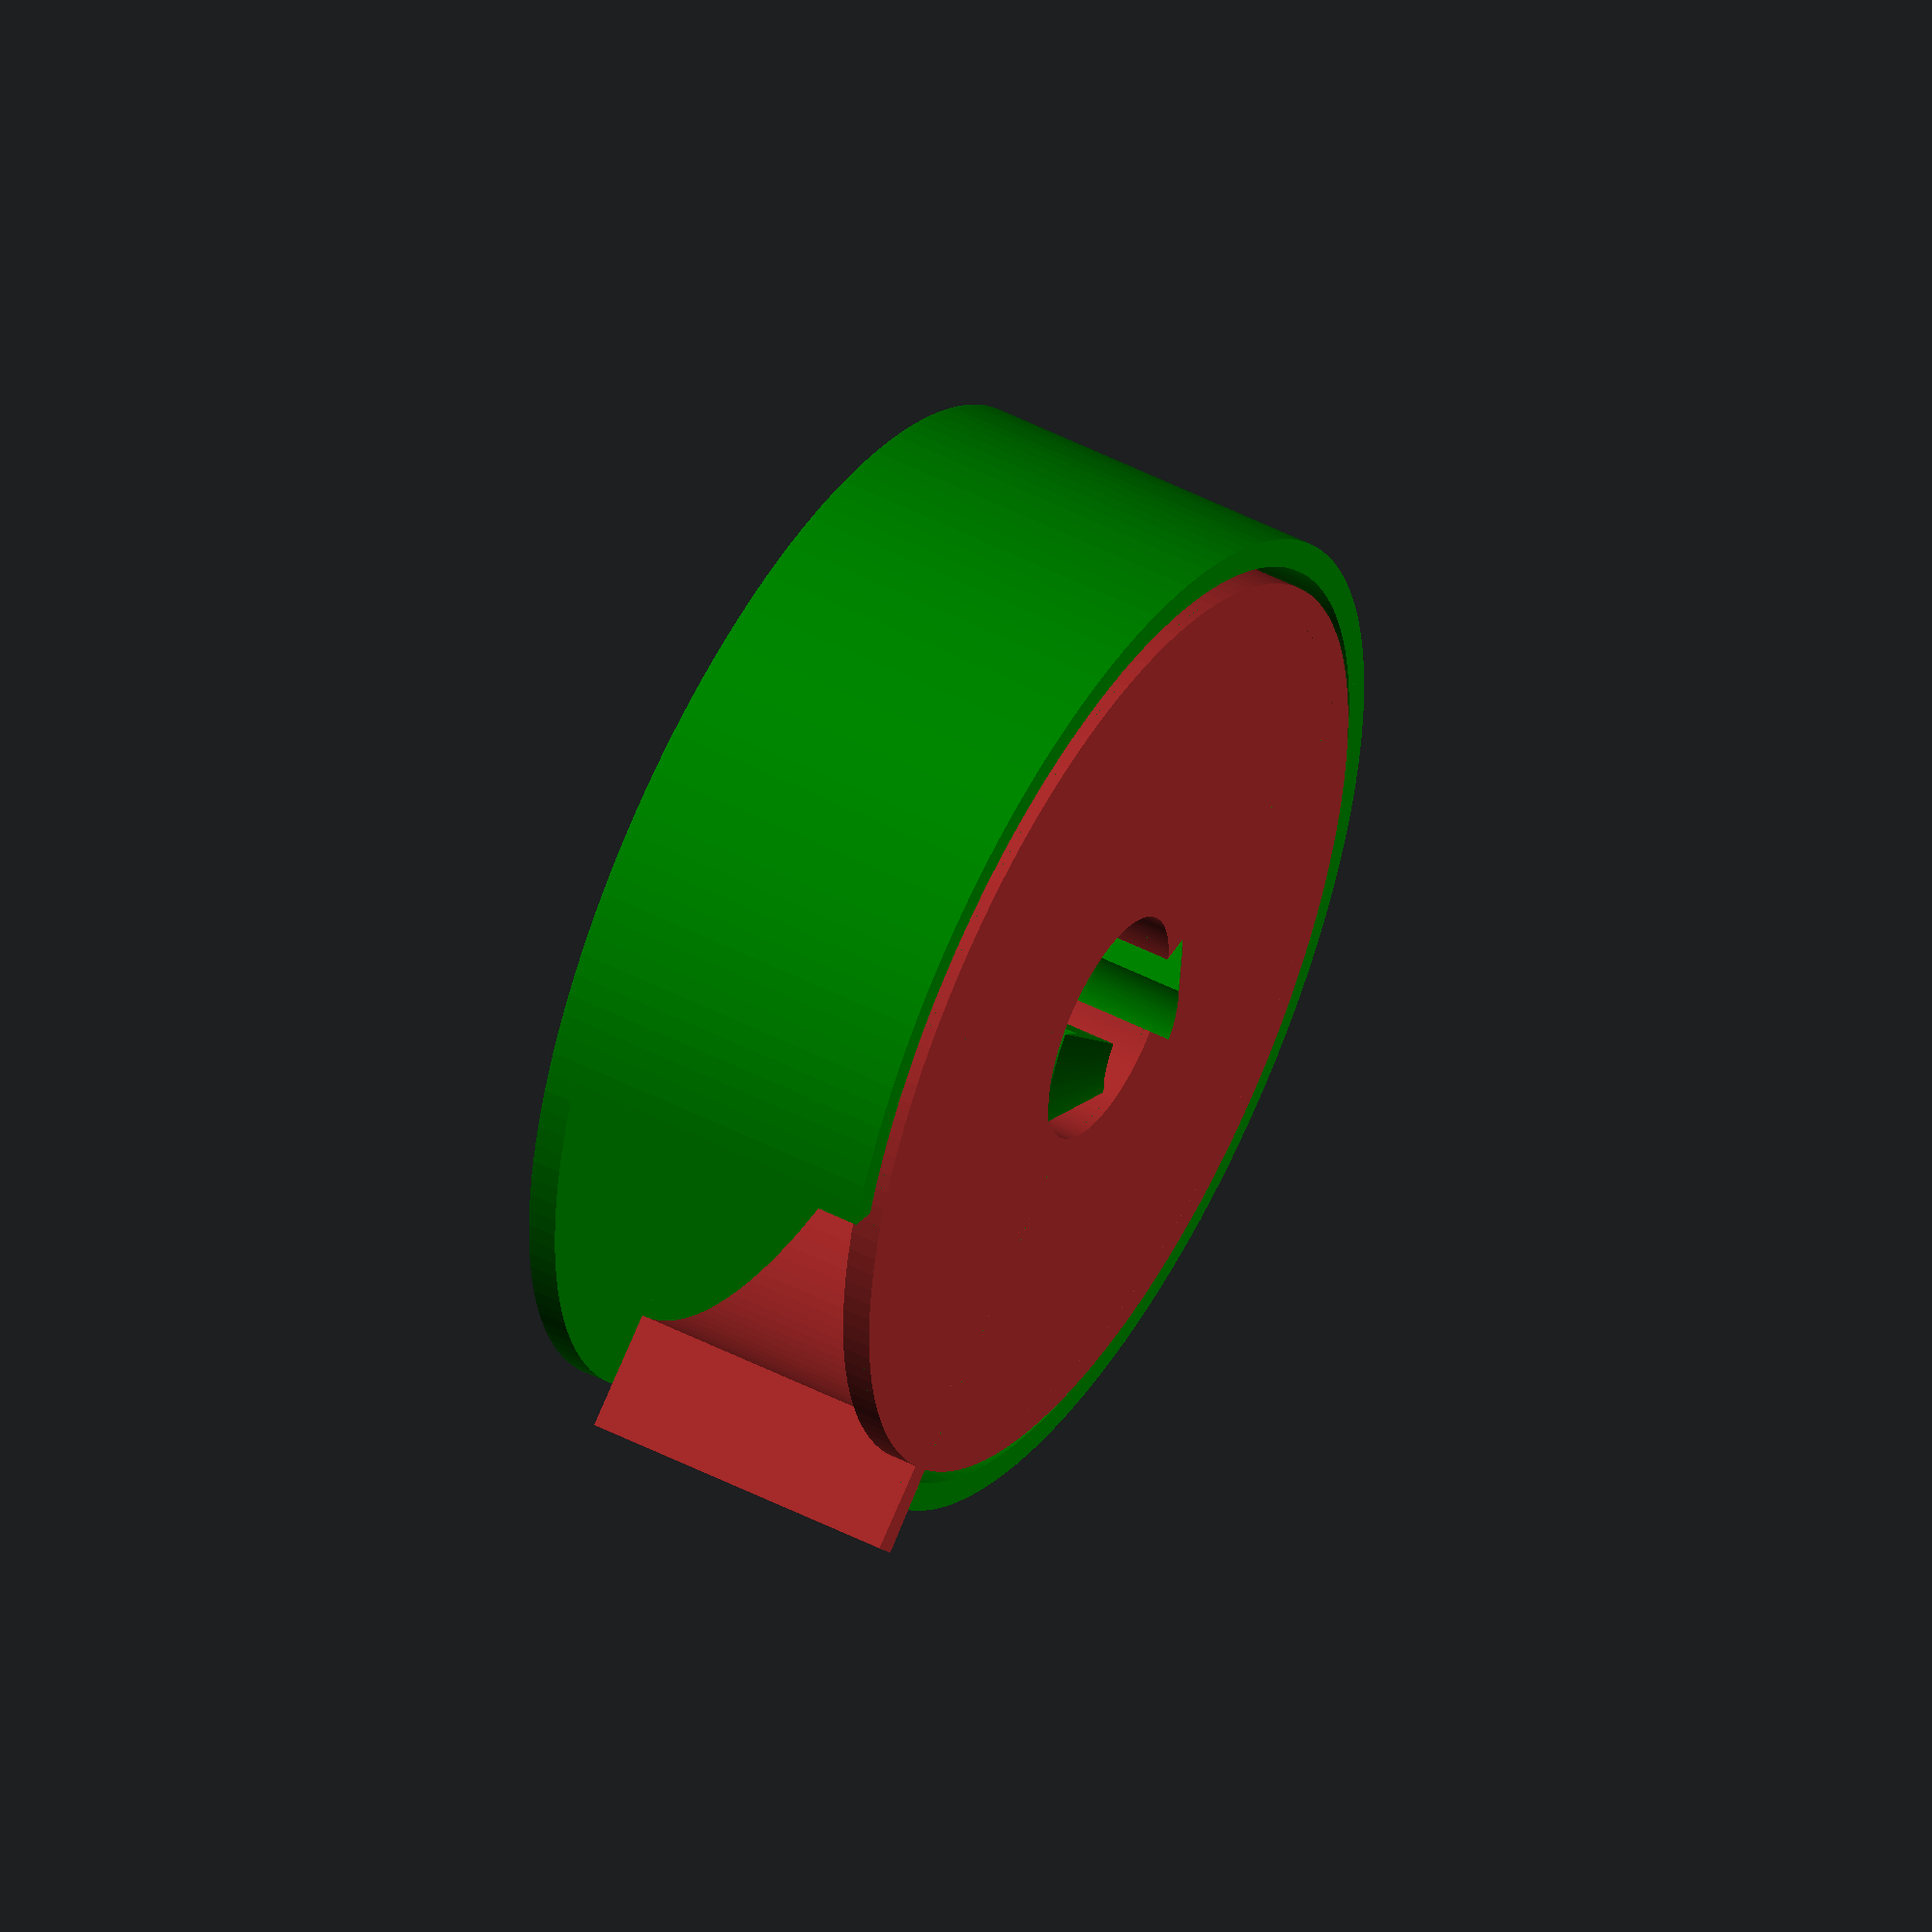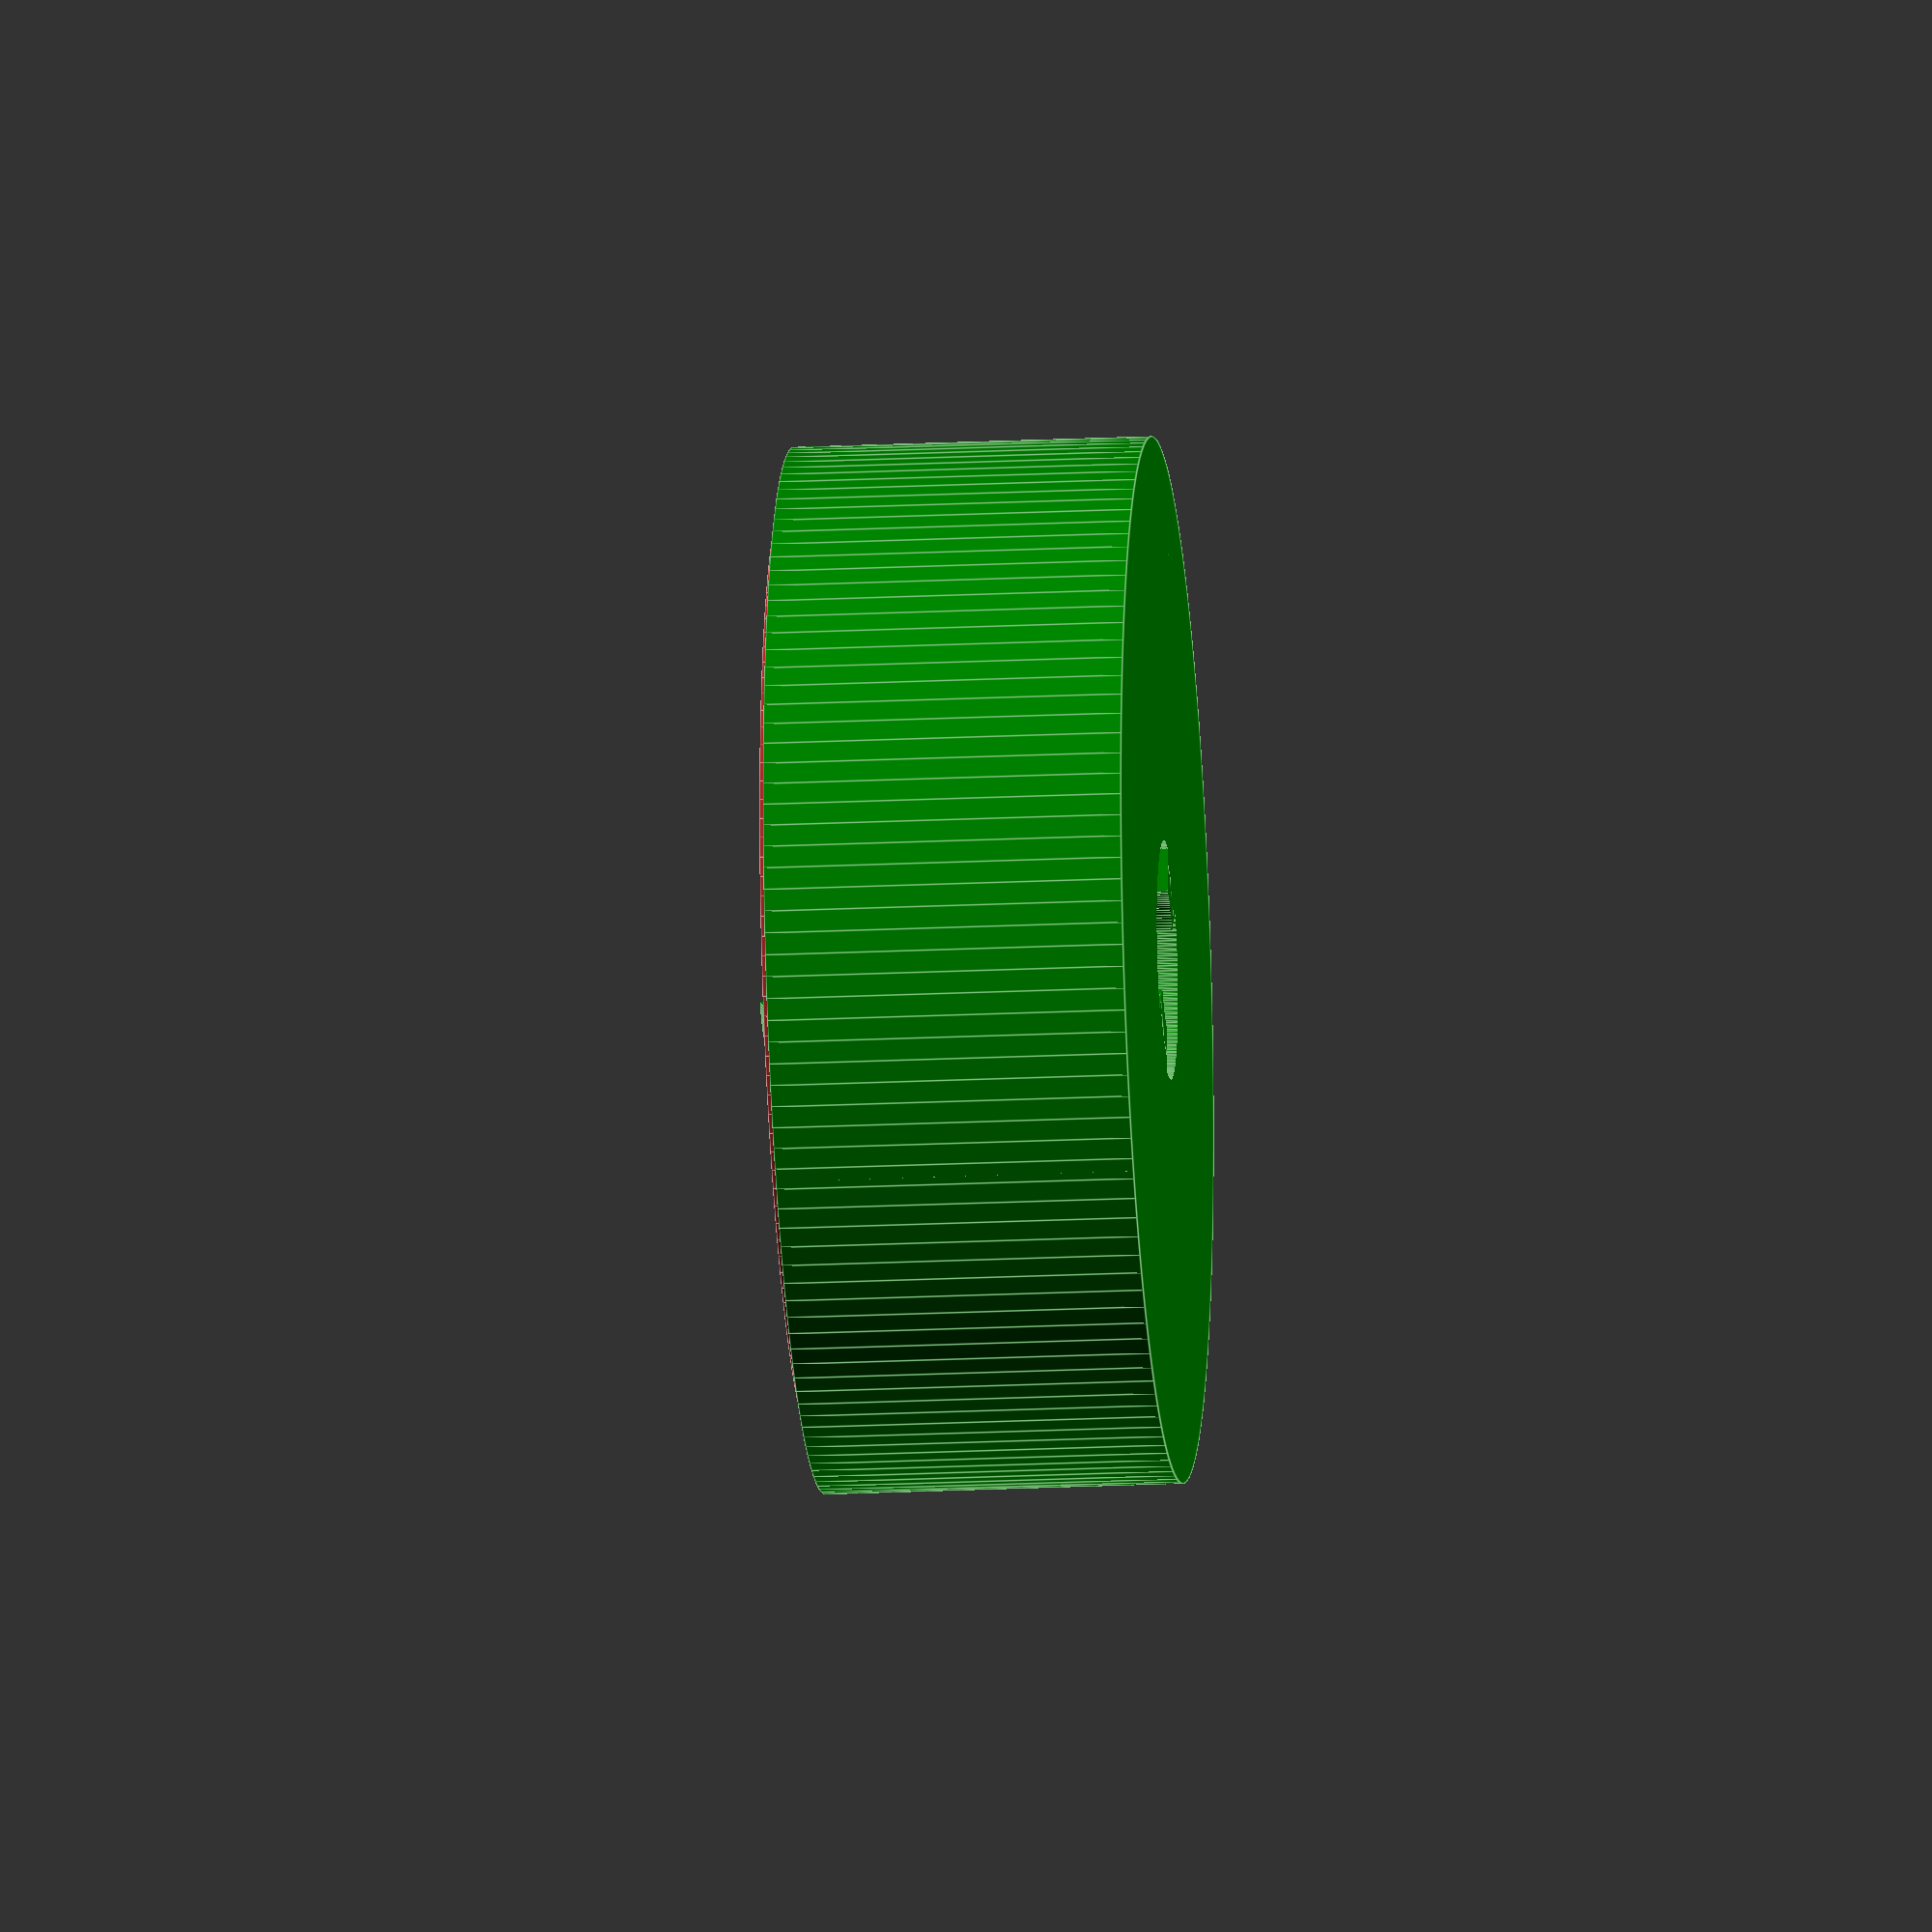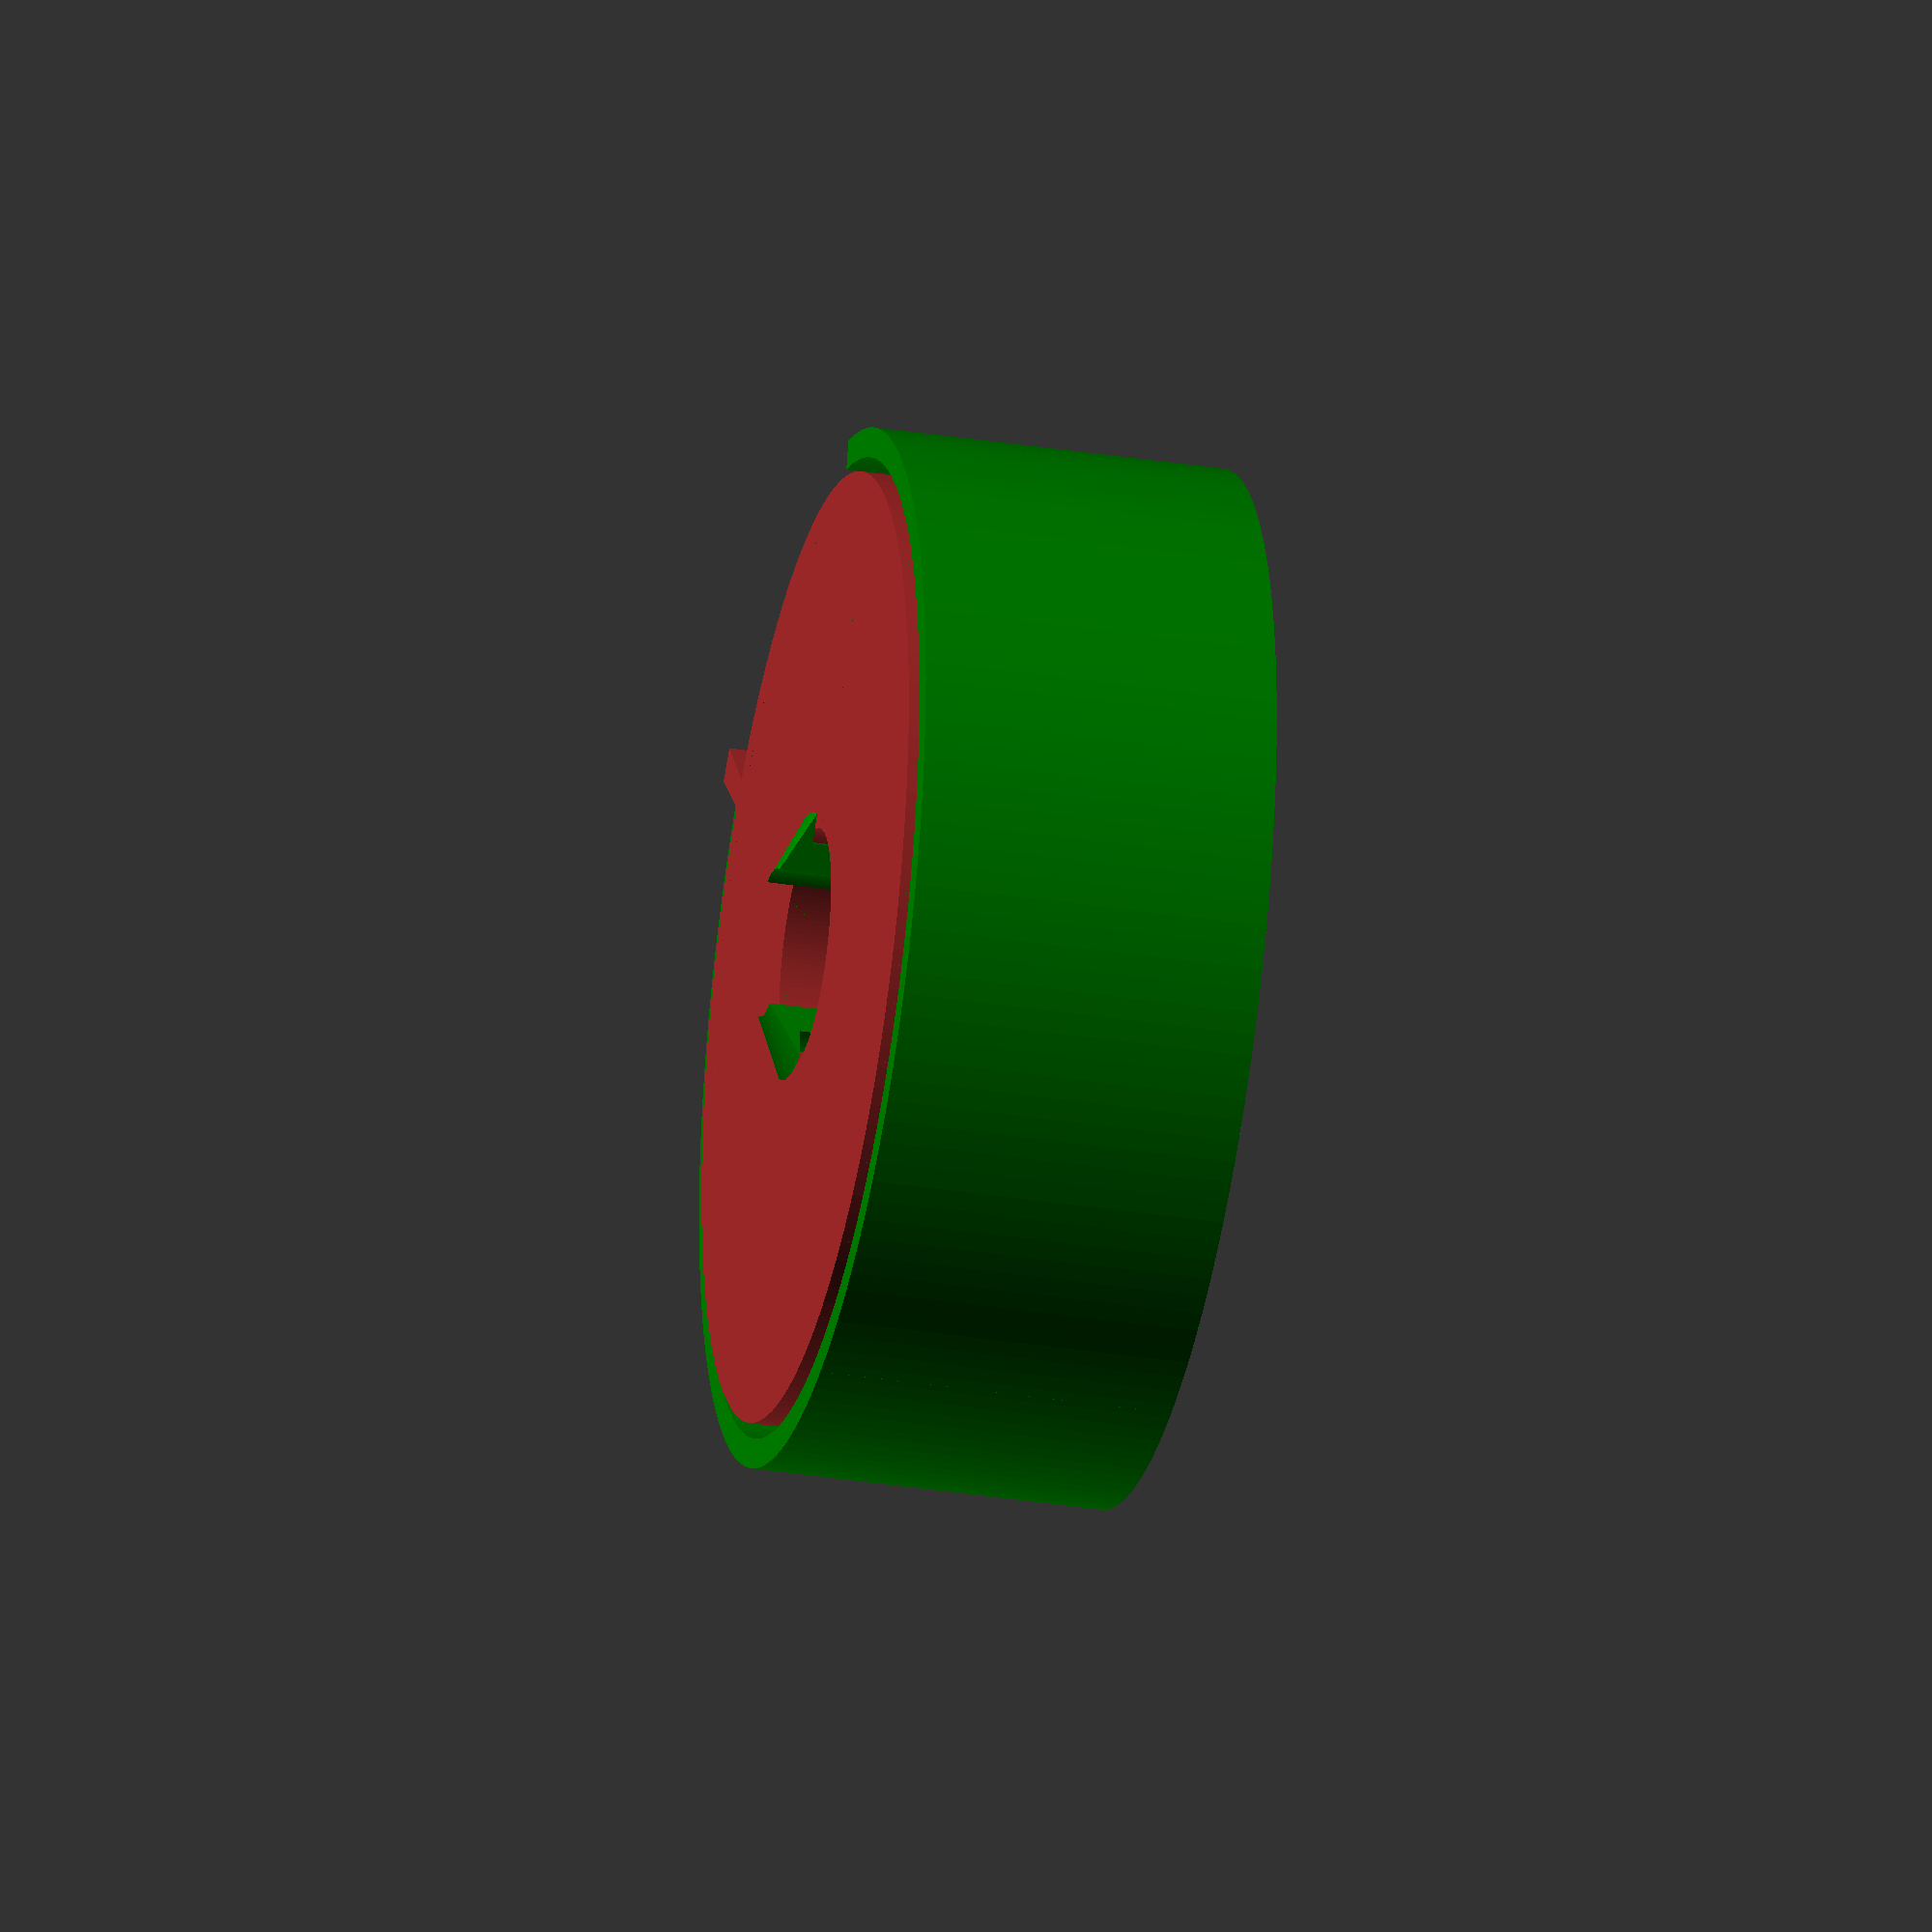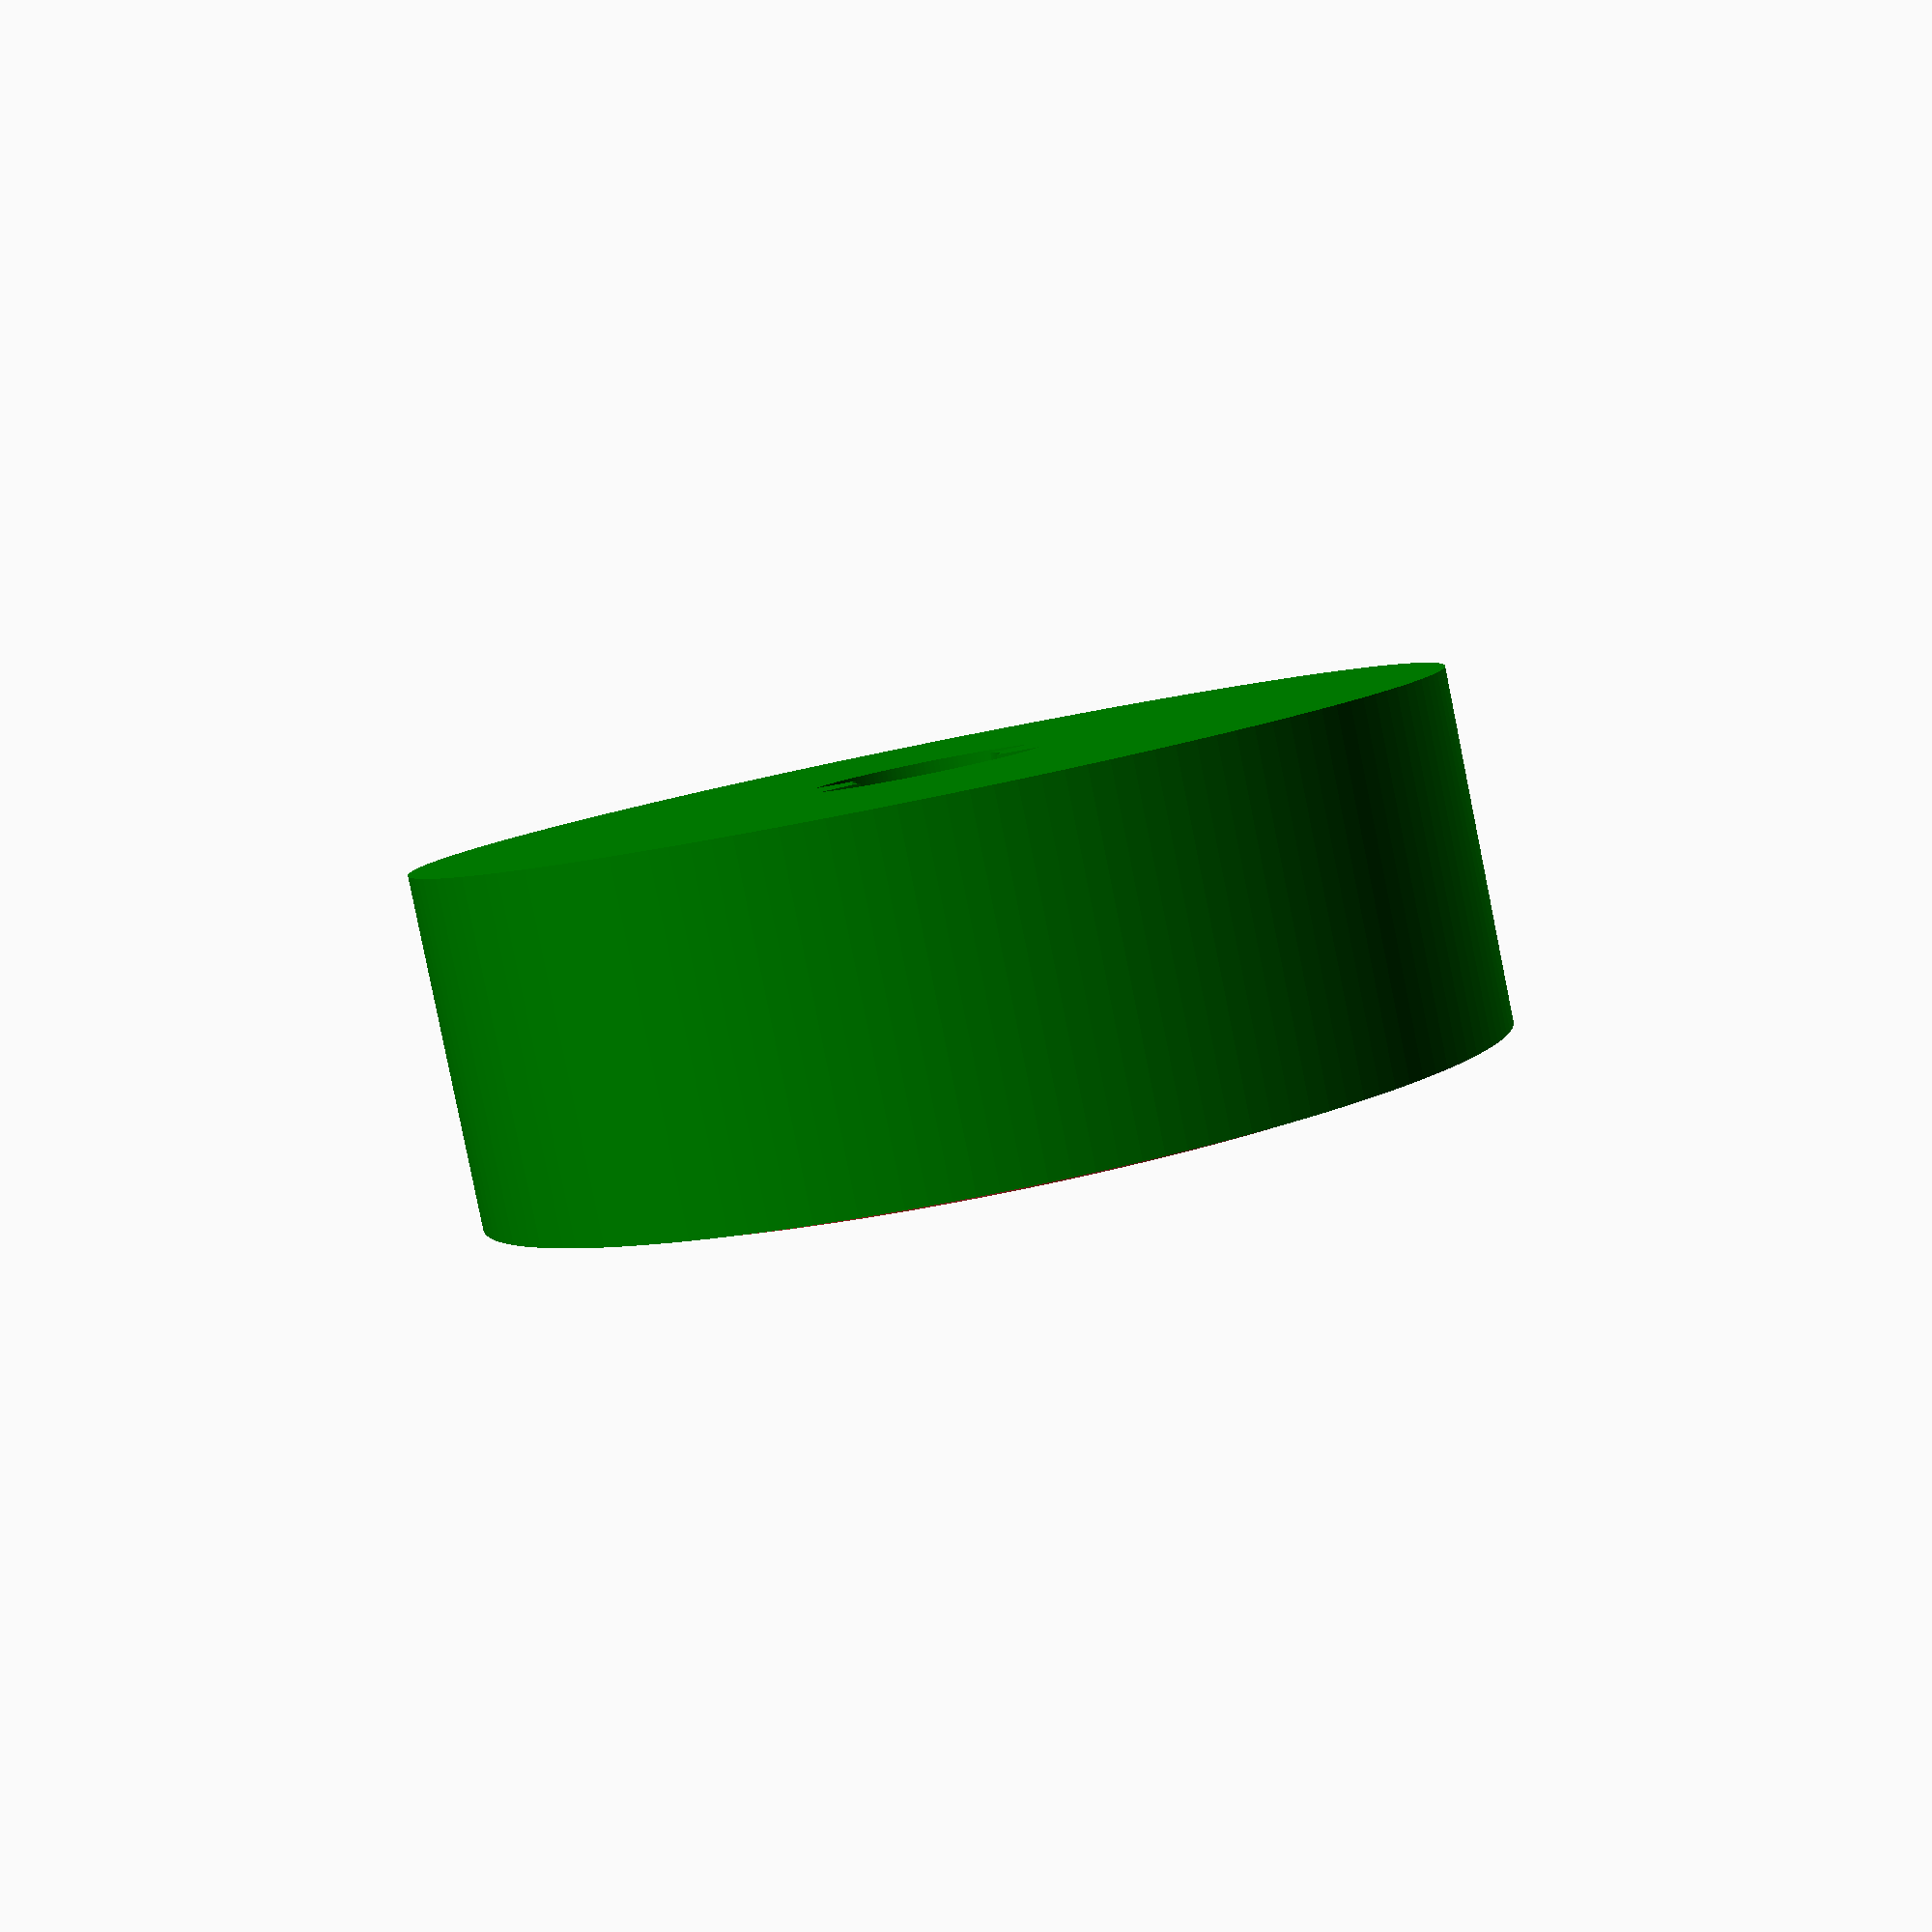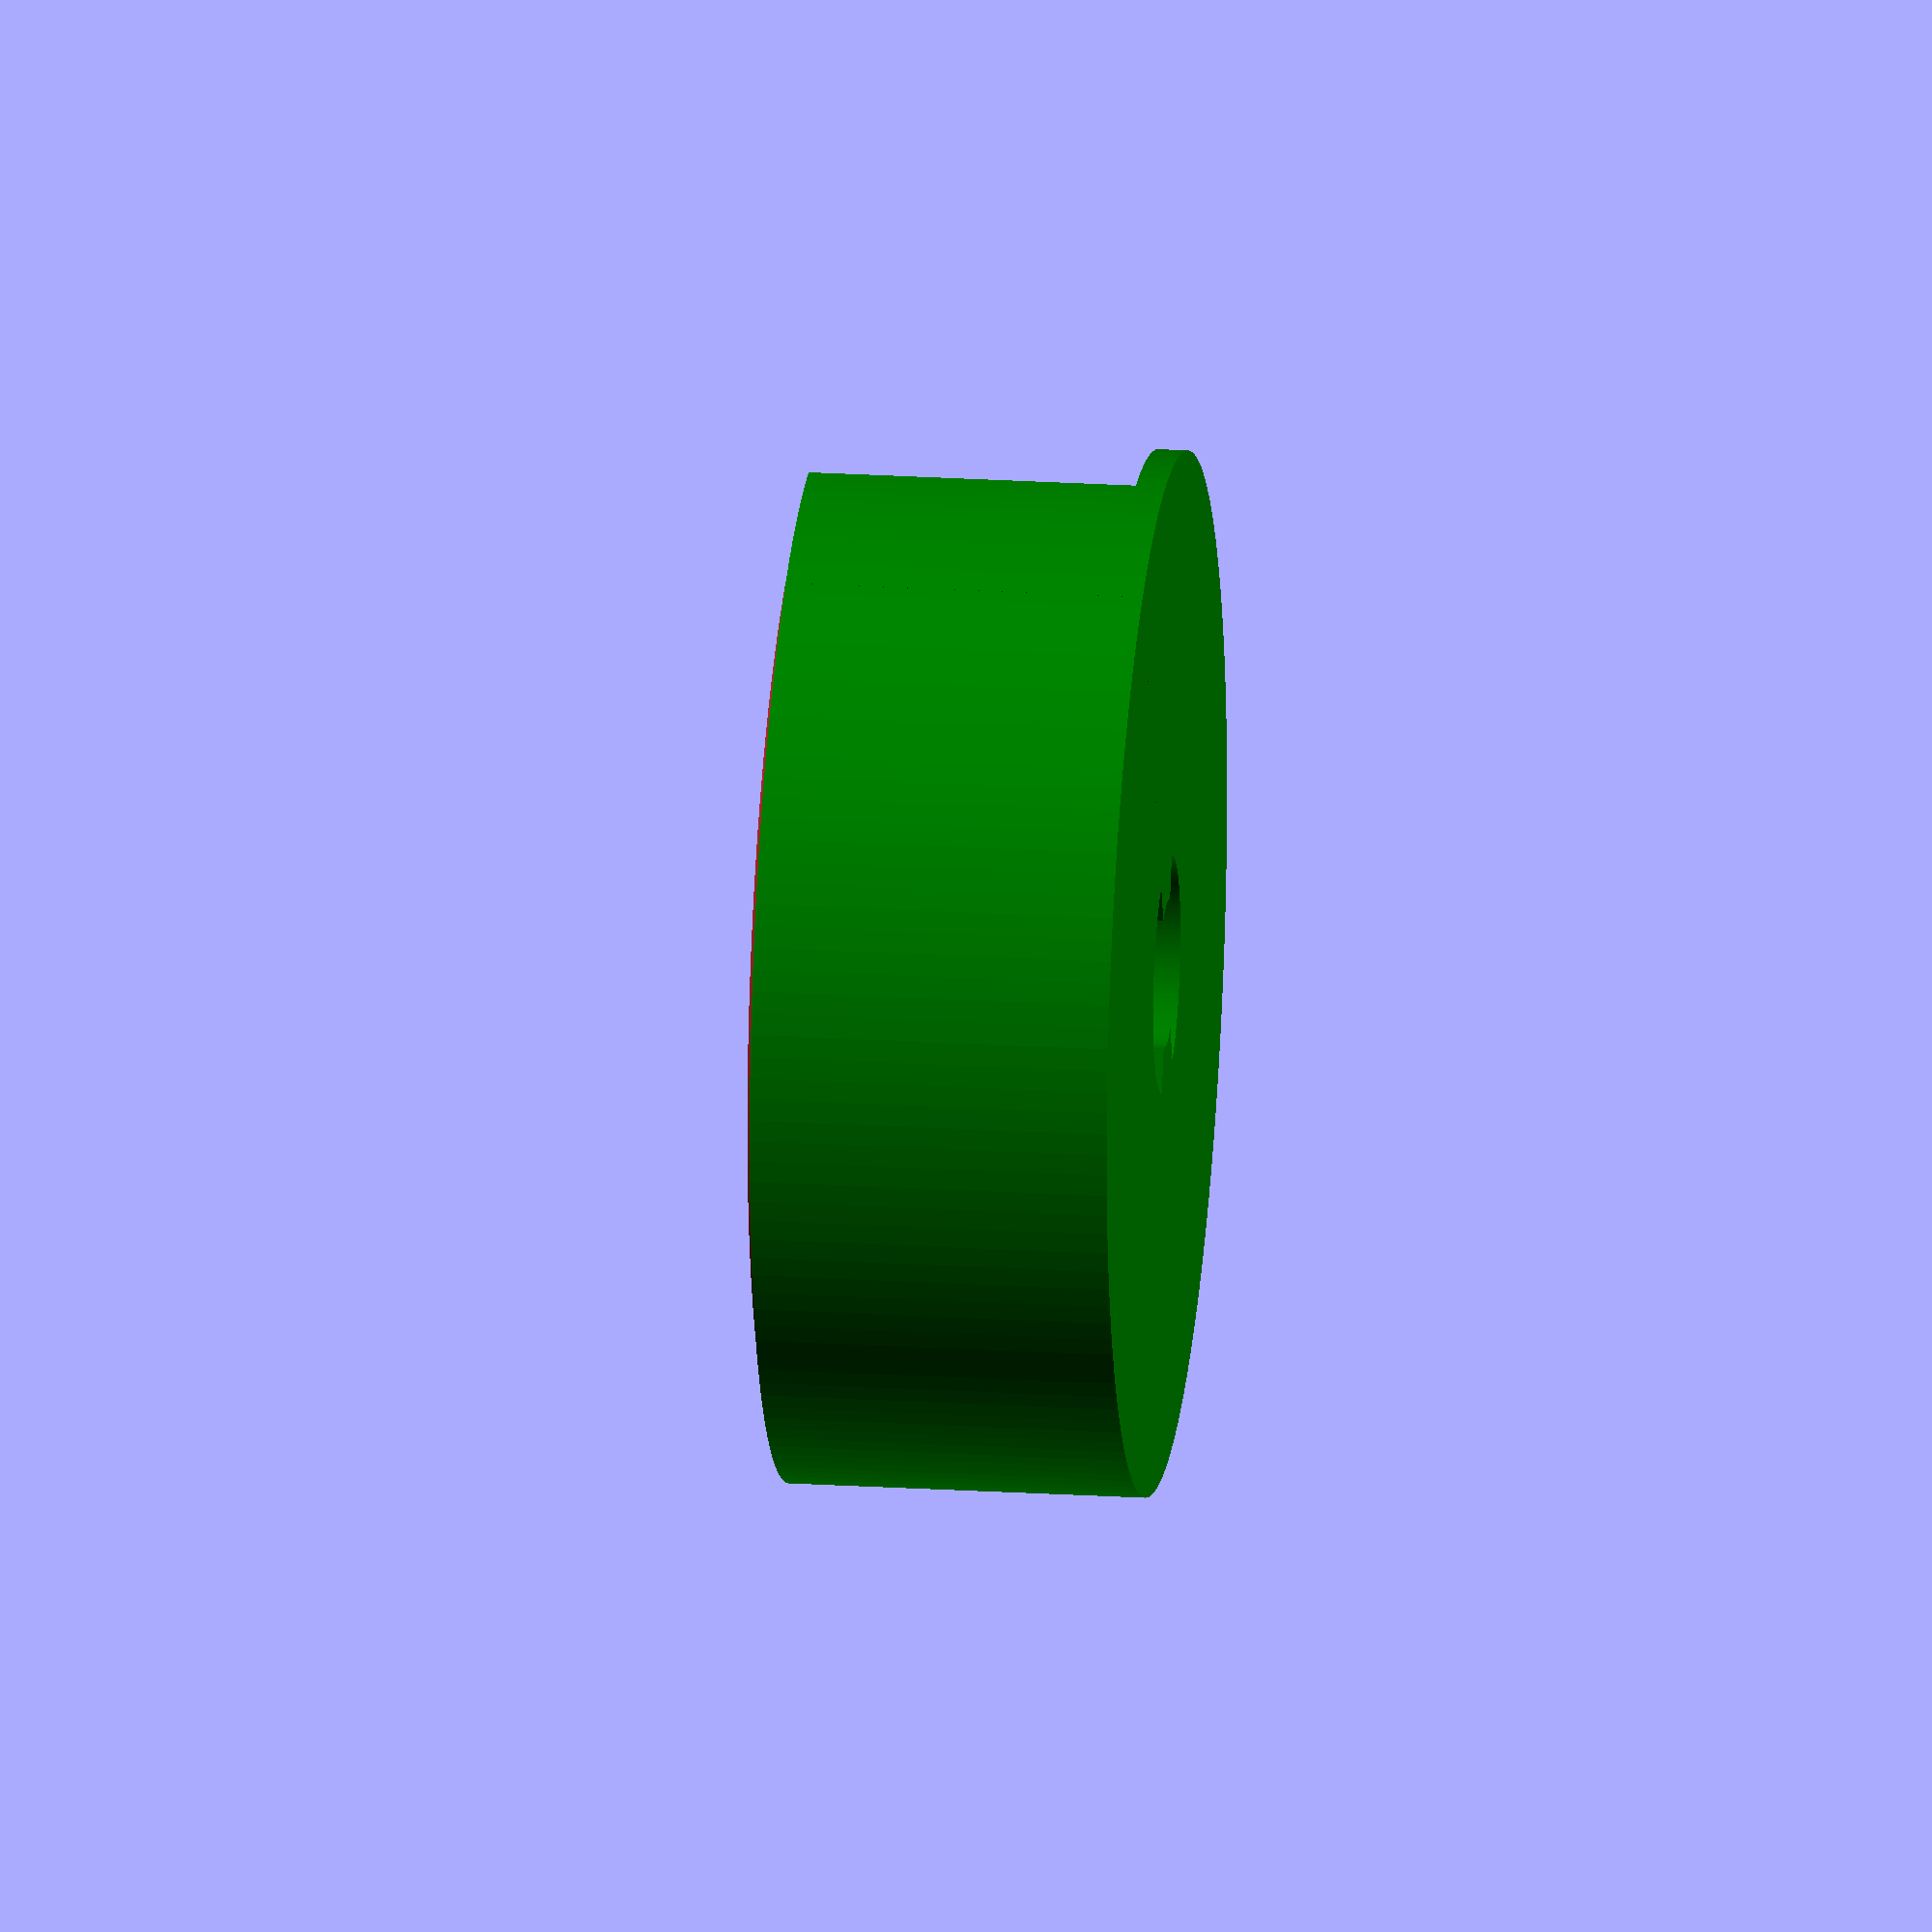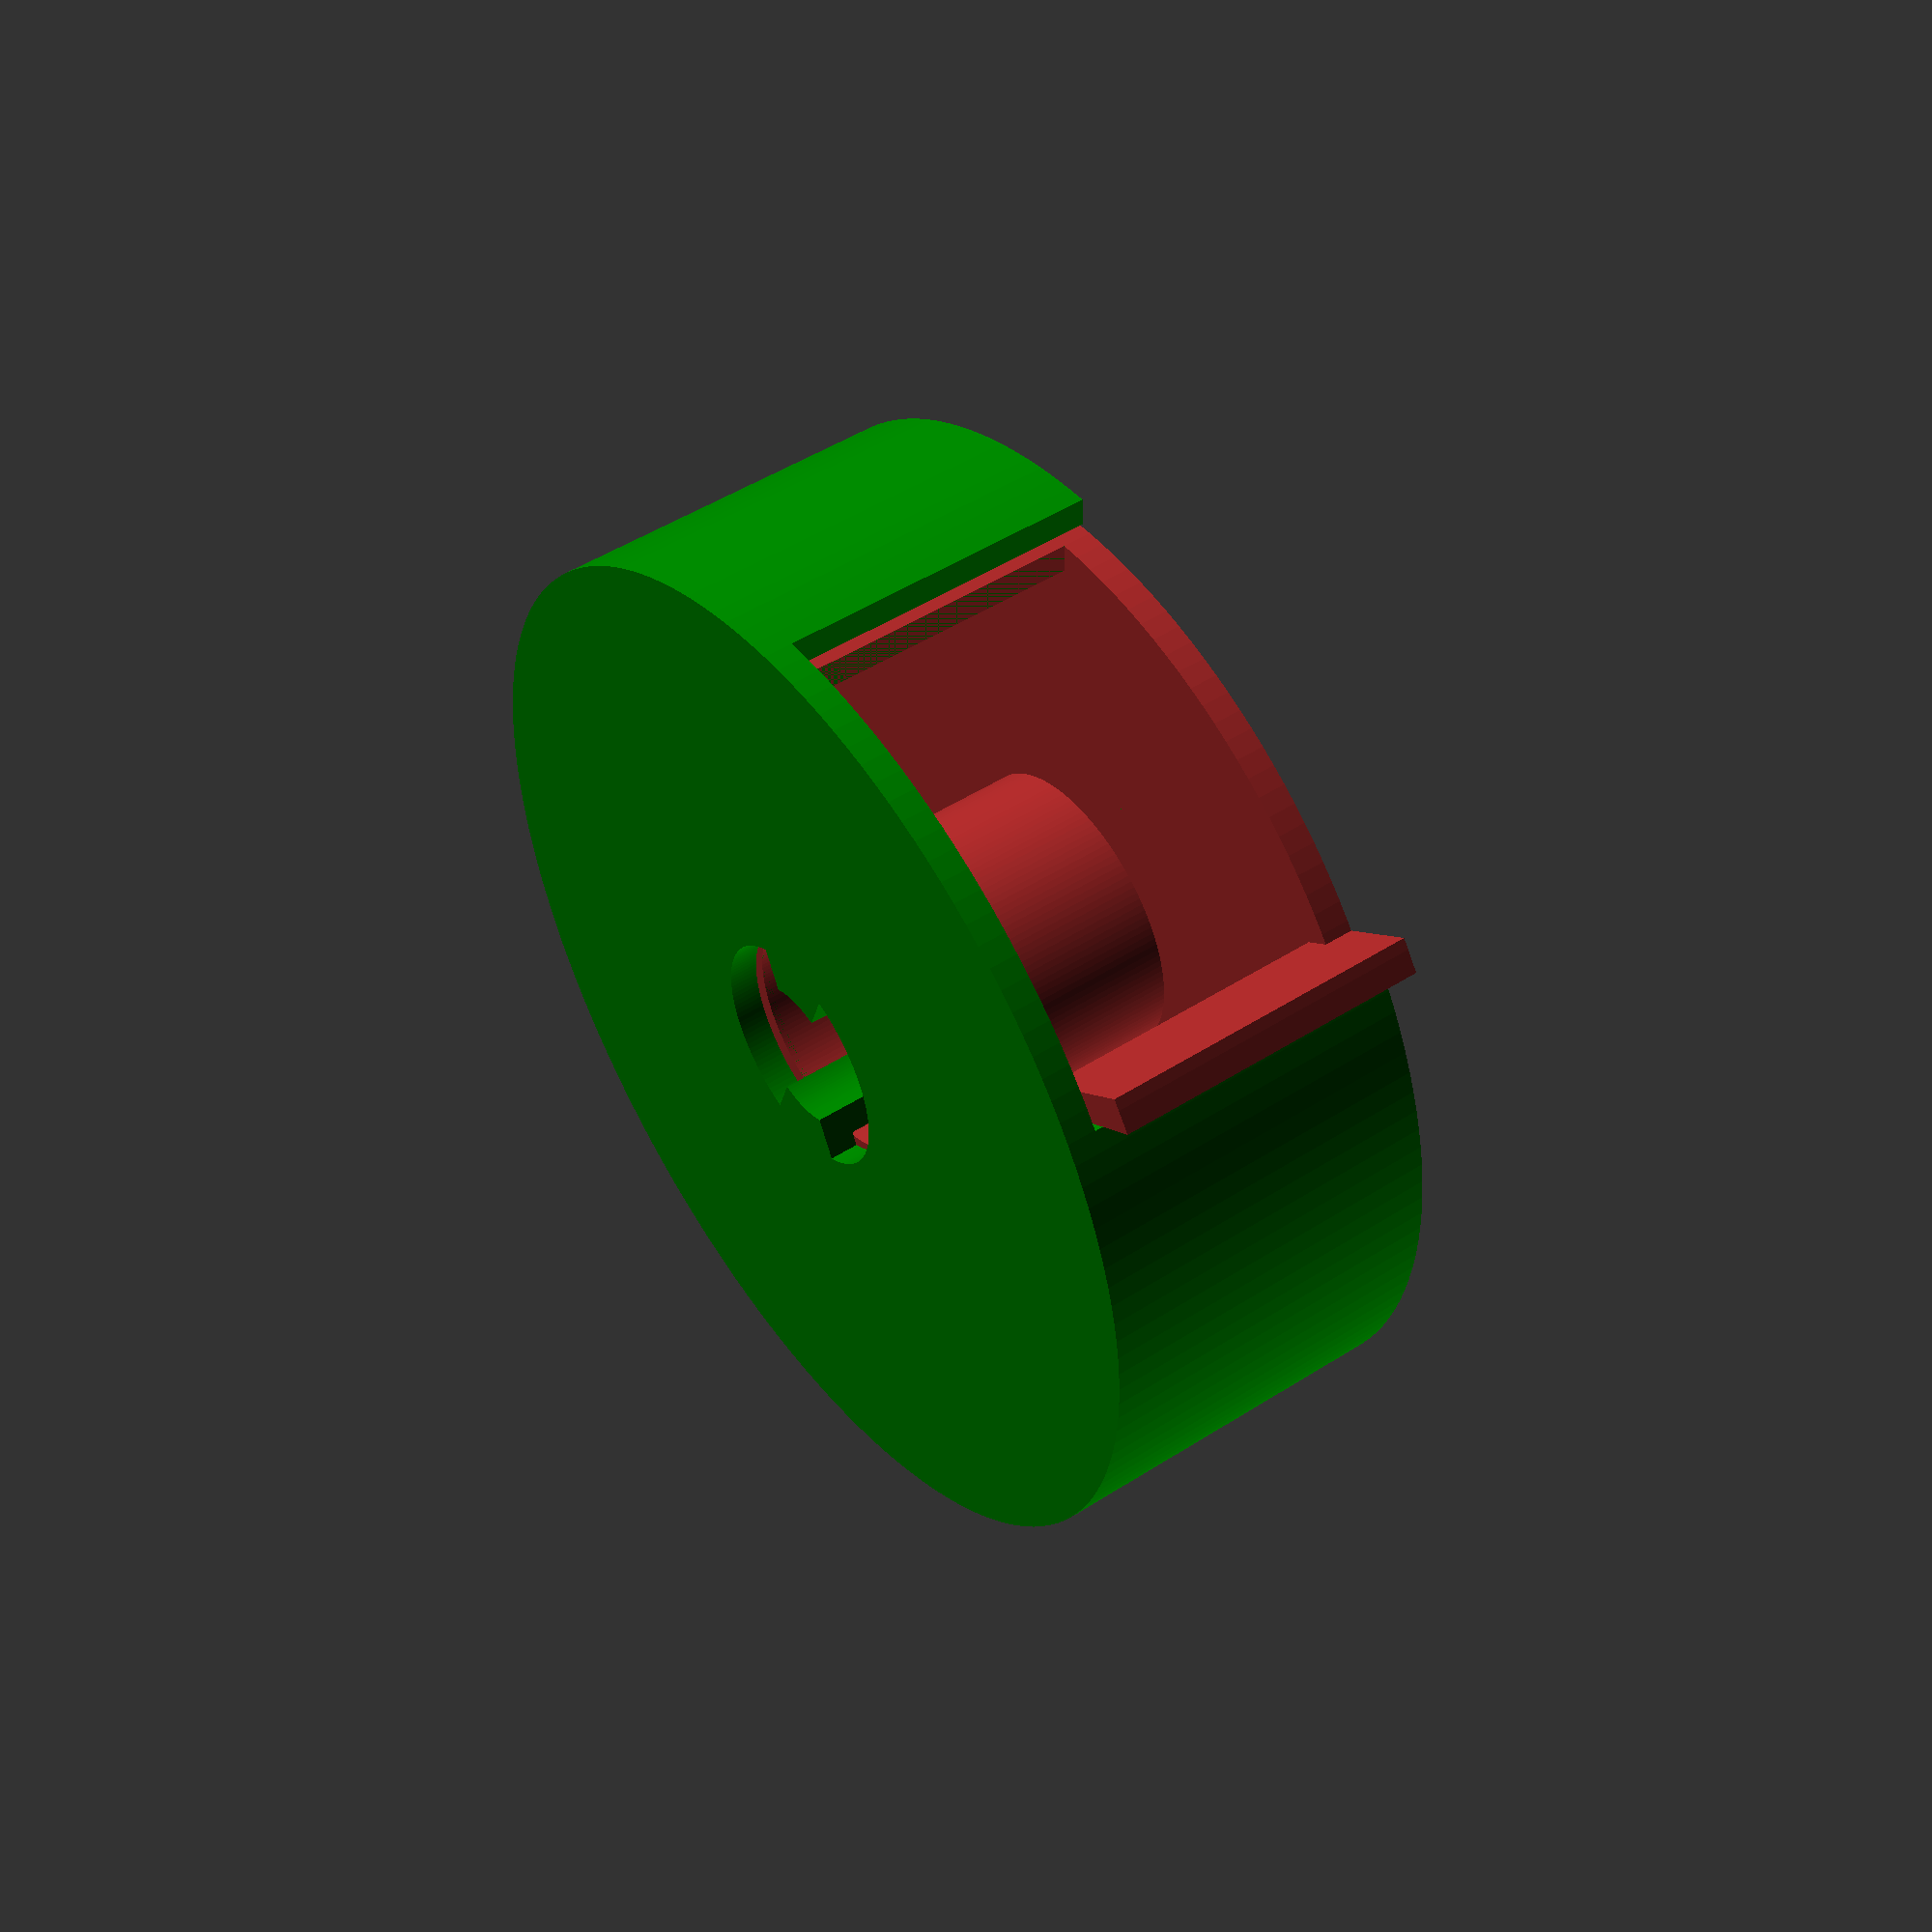
<openscad>
height = 20;
outer_radius = 30;
inner_radius = 10;

outlet_angle = 60;

tape_base = 5;
tape_thickness = 0.1;

snap_size = 1;
snap_angle = 45;

thickness = 2;

offset = 1;

resolution = 150;

color("Brown", 1) {
  rotate([0, 0, -outlet_angle]) {
    inner_part(height, outer_radius, inner_radius, outlet_angle, tape_base, thickness, offset);
  }
}
color("Green", 1) {
  rotate([180, 0, 0]) {
    translate([0,0, -(height + 2* thickness + (offset / 2))]) {
      outer_part(height, outer_radius, inner_radius, tape_thickness, thickness, offset);
    }
  }
}

$fn = resolution;

module inner_part(height, outer_radius, inner_radius, outlet_angle, tape_base, thickness, offset) {
  total_outer_radius = outer_radius + thickness;
  tape_base = max(tape_base, (thickness + offset));
  tape_base_angle = tape_base_angle(thickness, total_outer_radius);

  difference() {
    union() {
      union() {
        // outer part
        difference() {
          cylinder(h = height + thickness, r = total_outer_radius);
          translate([0,0,thickness]) {
            union() {
              cylinder(h = height + 1, r = total_outer_radius - thickness);
              pie(total_outer_radius + 1, outlet_angle, height + thickness);
            }
          }
        }
        // tape_base
        difference() {
          // opening
          pie(total_outer_radius + tape_base + offset, tape_base_angle, height + thickness);
          translate([0,0,-1]) {
            cylinder(h = height + thickness + 2, r = total_outer_radius - thickness);
          }
        }
      }
      // inner part
      cylinder(h = height + thickness, r = inner_radius);
    }
    // inner hole
    translate([0, 0, -1]) {
      cylinder(h = height + thickness + 2, r = inner_radius - thickness);
    }
  }
}

module outer_part(height, outer_radius, inner_radius, tape_thickness, thickness, offset) {
  total_outer_radius = outer_radius + 2 * thickness + offset;

  difference() {
    union() {
      // outer part
      difference() {
        cylinder(h = height + 2 * thickness, r = total_outer_radius);
        translate([0,0,thickness]) {
          union() {
            cylinder(h = height + thickness + 2, r = total_outer_radius - thickness);
            // opening
            pie(total_outer_radius + 1, outlet_angle + tape_thickness, height + thickness + 1);
          }
        }
      }
      difference() {
        // inner part
        union() {
          cylinder(h = height + 2 * thickness + offset, r = inner_radius - thickness - offset);
          translate([0,0,height + 2 * thickness + offset]) {
            cylinder(h = thickness, r1 = inner_radius + snap_size - thickness, r2= inner_radius - 2 * thickness - offset);
          }
        }
        // cut snaps
        translate([0, 0, -1]) {
          union() {
            pie(total_outer_radius, 180 - snap_angle, height + 3 * thickness + offset + 2, snap_angle / 2);
            pie(total_outer_radius, 180 - snap_angle, height + 3 * thickness + offset + 2, 180 + snap_angle / 2);
          }
        }
      }
    }
    // inner hole
    translate([0, 0, -1]) {
      cylinder(h = height + 3 * thickness + offset + 2, r = inner_radius - 2 * thickness - offset);
      // cut another part of the base
      pie(inner_radius - thickness, 180 - snap_angle, thickness + 2, snap_angle / 2);
      pie(inner_radius - thickness, 180 - snap_angle, thickness + 2, 180 + snap_angle / 2);

    }
  }
}

// Functions
function tape_base_angle(thickness, total_outer_radius) = atan(thickness / (total_outer_radius));

// Ressources
/**
* pie.scad
*
* Use this module to generate a pie- or pizza- slice shape, which is particularly useful
* in combination with `difference()` and `intersection()` to render shapes that extend a
* certain number of degrees around or within a circle.
*
* This openSCAD library is part of the [dotscad](https://github.com/dotscad/dotscad)
* project.
*
* @copyright Chris Petersen, 2013
* @license http://creativecommons.org/licenses/LGPL/2.1/
* @license http://creativecommons.org/licenses/by-sa/3.0/
*
* @see http://www.thingiverse.com/thing:109467
* @source https://github.com/dotscad/dotscad/blob/master/pie.scad
*
* @param float radius Radius of the pie
* @param float angle Angle (size) of the pie to slice
* @param float height Height (thickness) of the pie
* @param float spin Angle to spin the slice on the Z axis
*/
module pie(radius, angle, height, spin=0) {
  // Negative angles shift direction of rotation
  clockwise = (angle < 0) ? true : false;
  // Support angles < 0 and > 360
  normalized_angle = abs((angle % 360 != 0) ? angle % 360 : angle % 360 + 360);
  // Select rotation direction
  rotation = clockwise ? [0, 180 - normalized_angle] : [180, normalized_angle];
  // Render
  if (angle != 0) {
    rotate([0,0,spin]) linear_extrude(height=height)
    difference() {
      circle(radius);
      if (normalized_angle < 180) {
        union() for(a = rotation)
        rotate(a) translate([-radius, 0, 0]) square(radius * 2);
      }
      else if (normalized_angle != 360) {
        intersection_for(a = rotation)
        rotate(a) translate([-radius, 0, 0]) square(radius * 2);
      }
    }
  }
}

</openscad>
<views>
elev=131.5 azim=159.9 roll=60.0 proj=o view=solid
elev=199.8 azim=114.0 roll=264.9 proj=o view=edges
elev=32.1 azim=251.5 roll=257.5 proj=o view=solid
elev=84.6 azim=174.0 roll=11.4 proj=p view=solid
elev=339.5 azim=268.9 roll=276.6 proj=o view=solid
elev=311.8 azim=266.5 roll=54.3 proj=p view=solid
</views>
